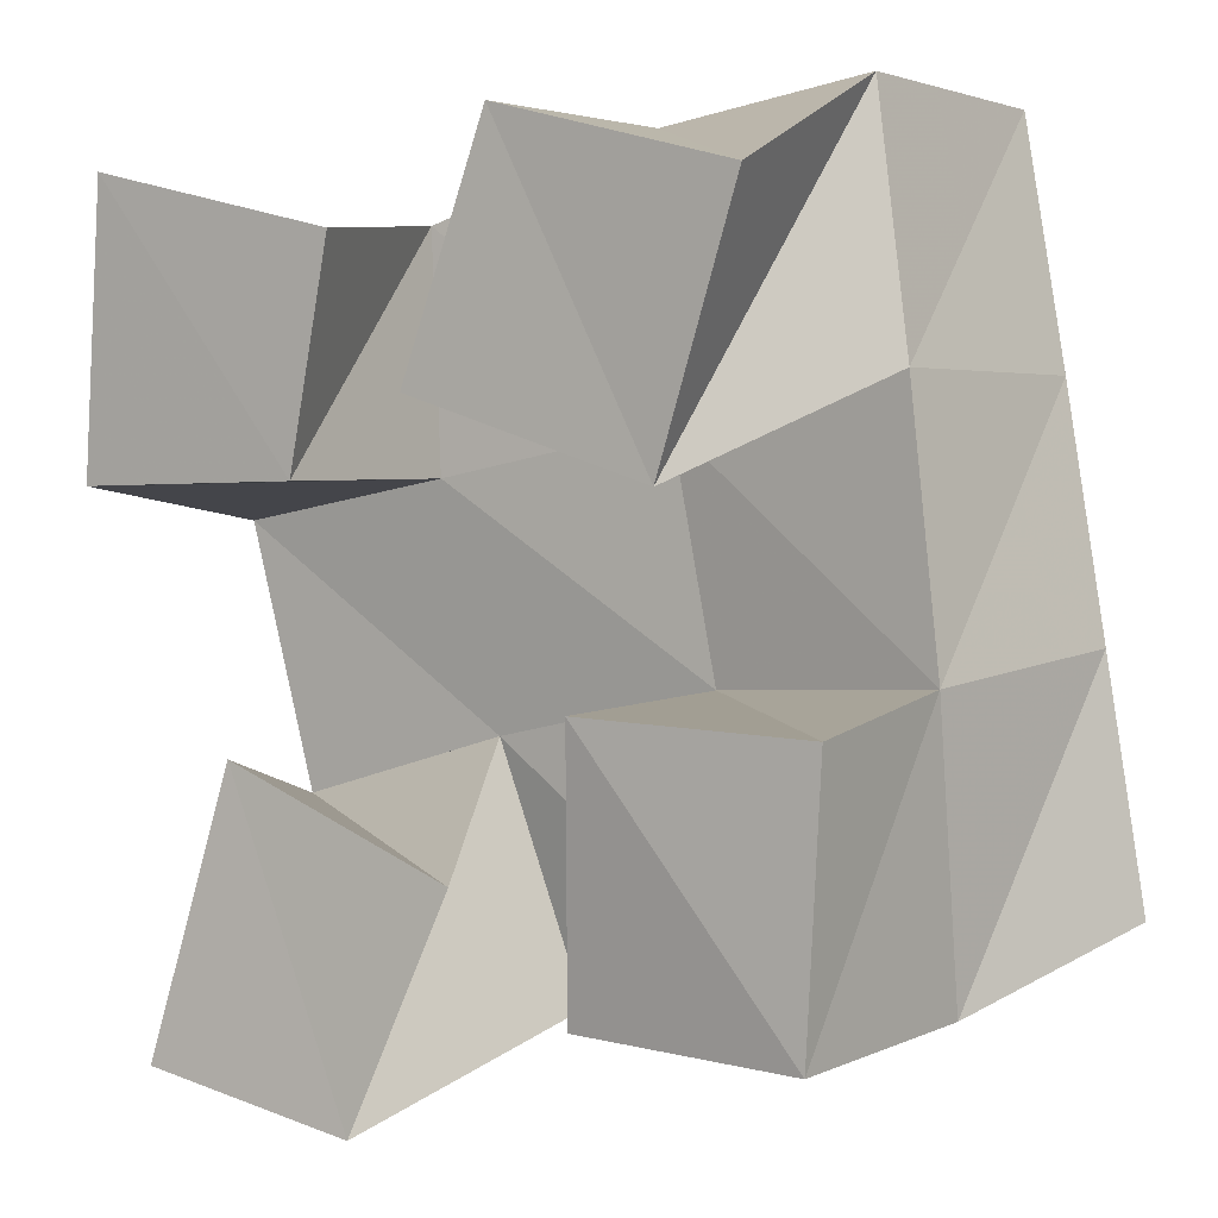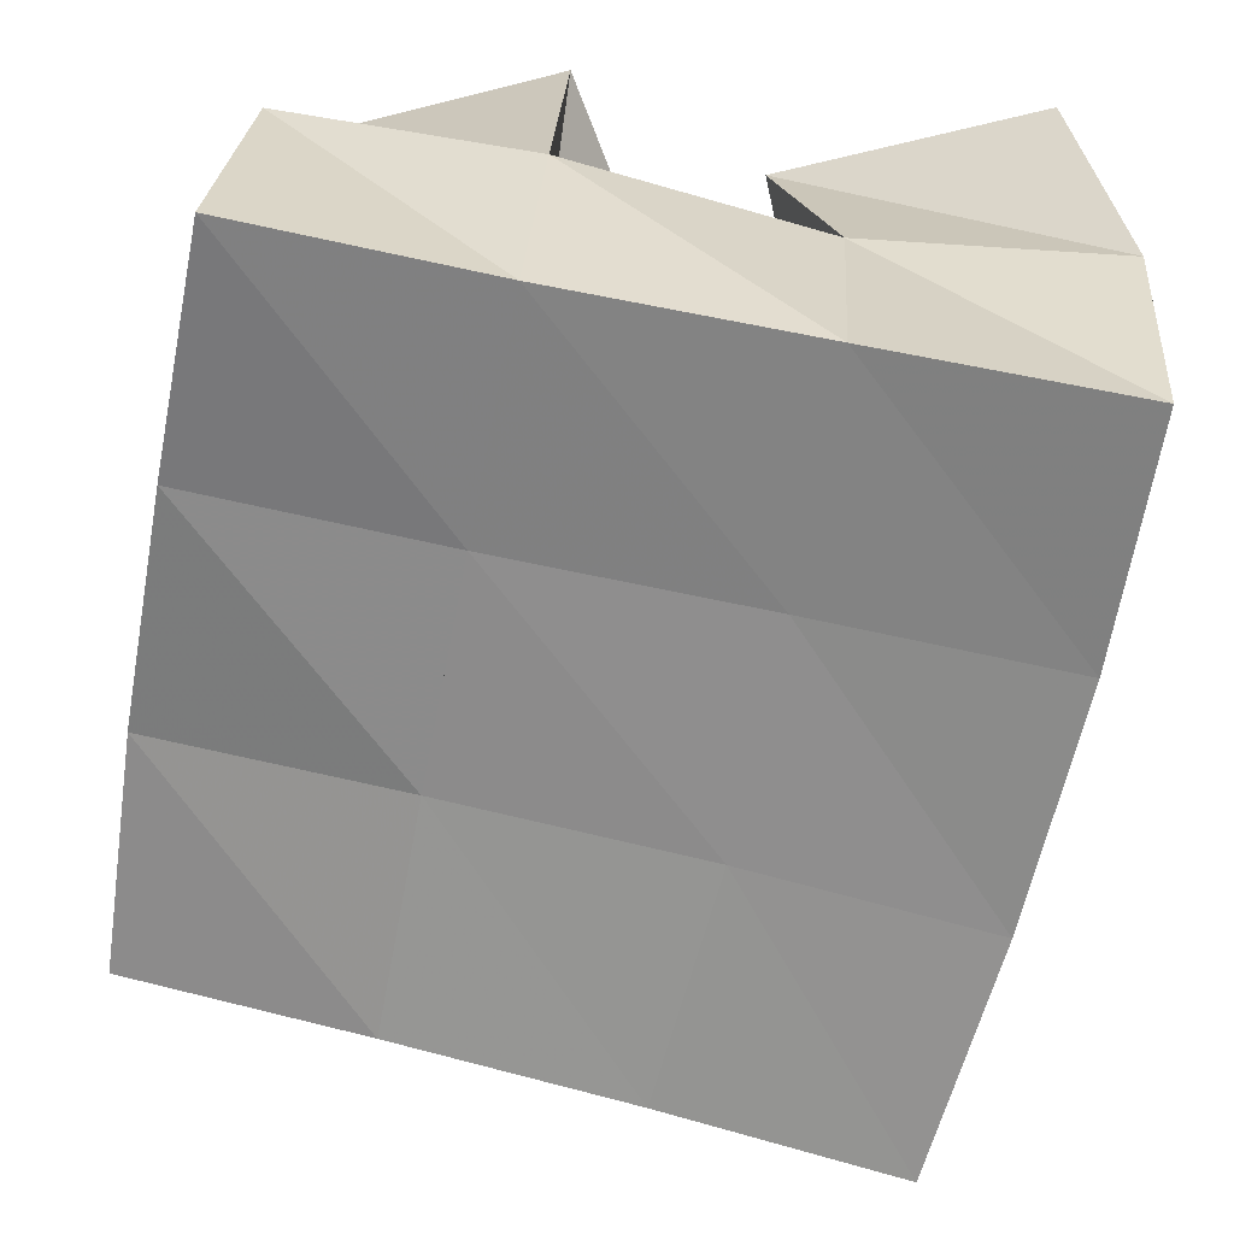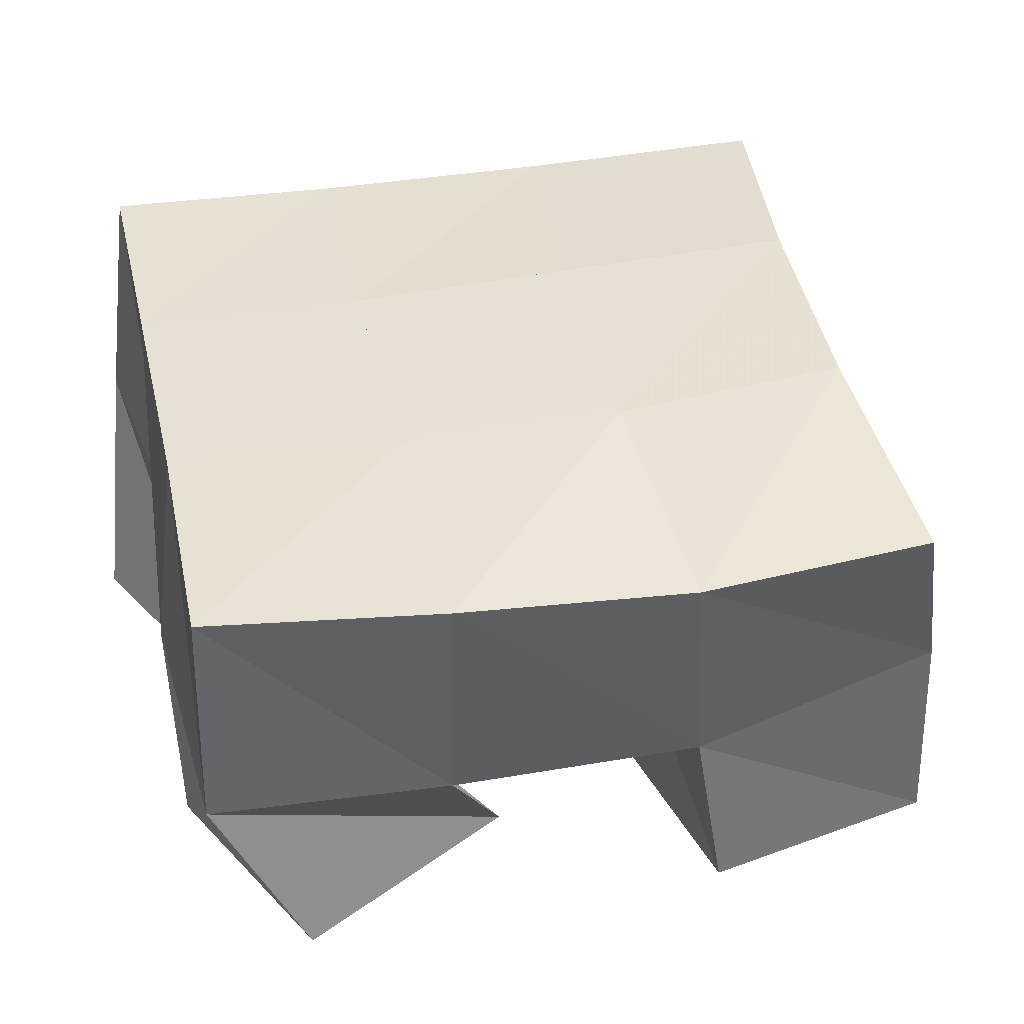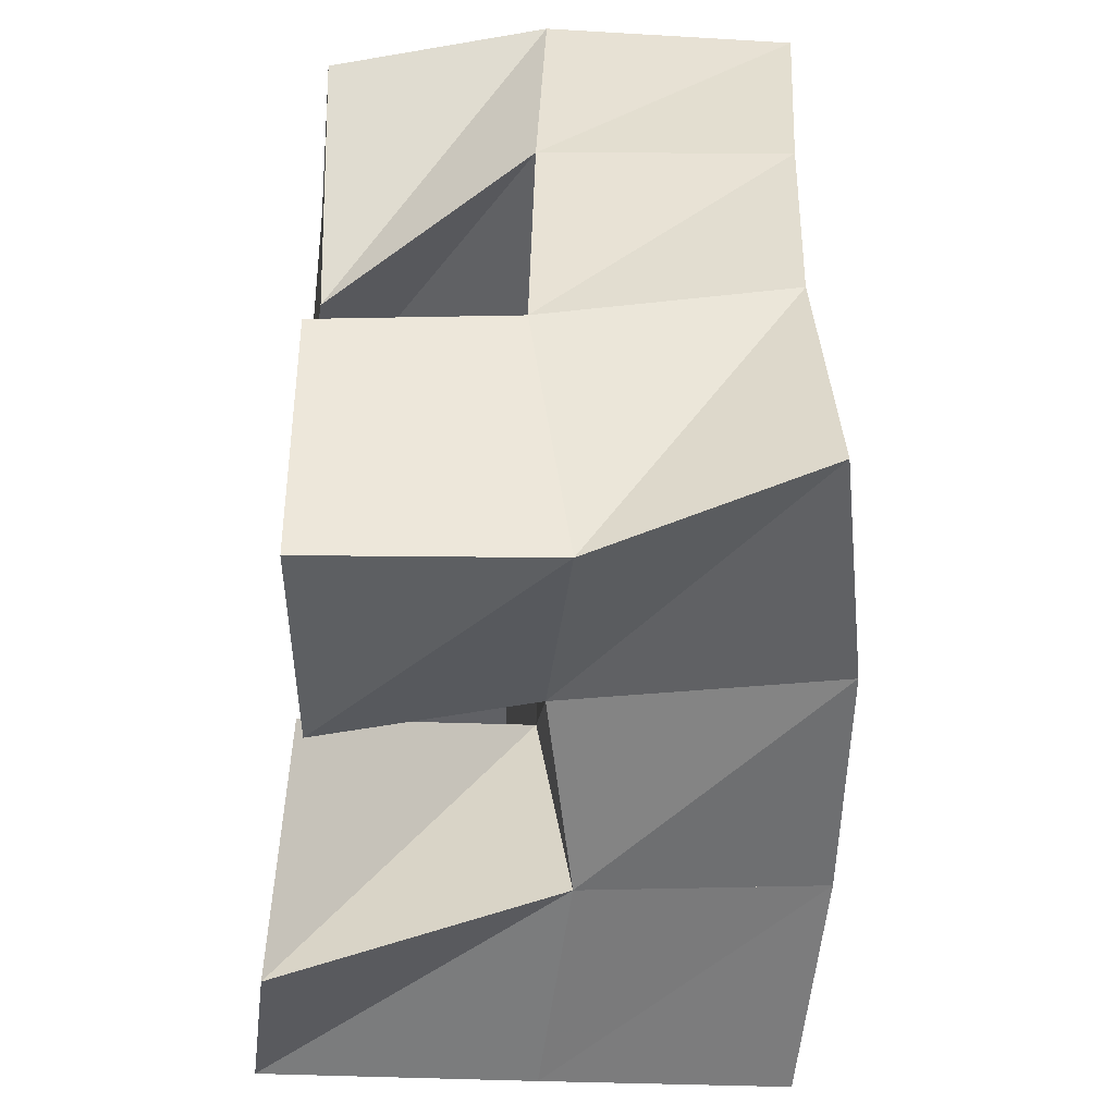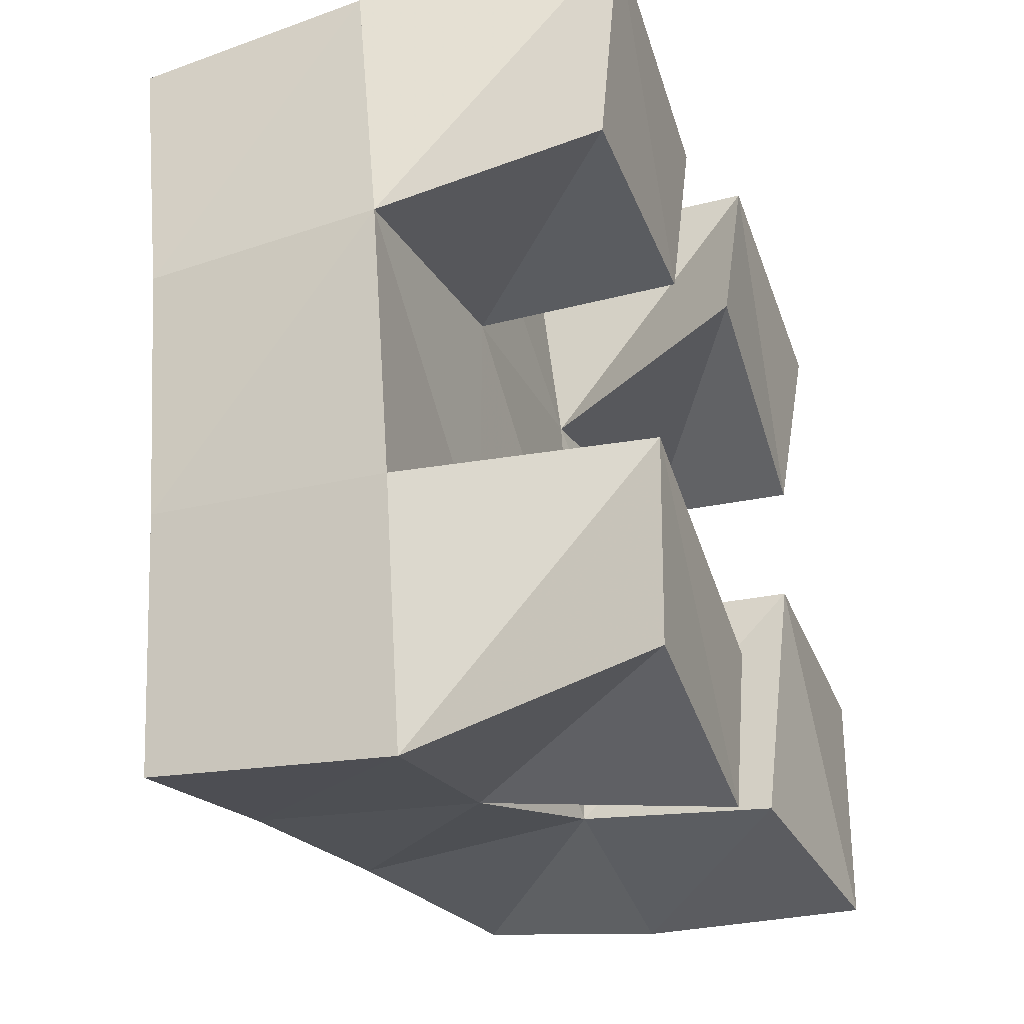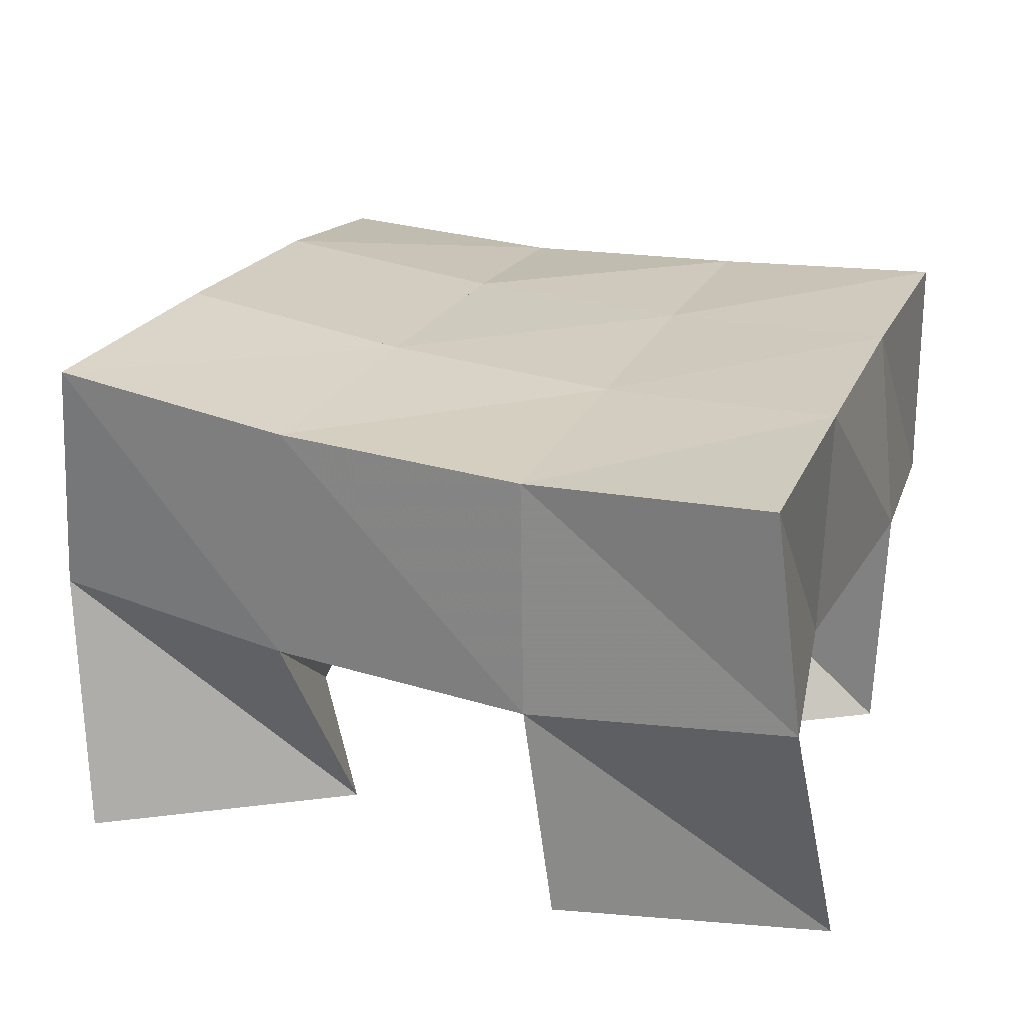
<metadata>
{"format":"obj","ext":"obj","renderer":"f3d","projection":"perspective","resolution":1024,"background":"white","views":[{"elev":1.2,"azim":34.9,"up":"+Z"},{"elev":27.7,"azim":-176.6,"up":"+Z"},{"elev":36.6,"azim":67.9,"up":"+Y"},{"elev":-42.2,"azim":83.9,"up":"+Z"},{"elev":-34.8,"azim":-69.3,"up":"+Z"},{"elev":26.0,"azim":-80.3,"up":"+Y"}]}
</metadata>
<code>
v 1.875 0.1 0.09029
v 1.886 0.1539 0.08527
v 1.92 0.1007 0.08187
v 1.931 0.1558 0.09837
v 1.89 0.1038 0.1459
v 1.869 0.1506 0.1358
v 1.94 0.1034 0.1265
v 1.915 0.1503 0.1485
v 1.932 0.1 0.2095
v 1.956 0.1466 0.2052
v 1.982 0.1022 0.1931
v 2.007 0.1406 0.2132
v 1.95 0.1 0.2569
v 1.95 0.151 0.2582
v 2 0.1 0.2432
v 1.999 0.1434 0.2629
v 1.856 0.1026 0.1948
v 1.856 0.1491 0.1888
v 1.905 0.1036 0.1951
v 1.905 0.1459 0.1964
v 1.862 0.1 0.2516
v 1.851 0.1522 0.2429
v 1.915 0.1023 0.2384
v 1.901 0.1486 0.2438
v 1.963 0.1053 0.1038
v 1.968 0.1468 0.1116
v 2.012 0.1 0.1022
v 2.013 0.1468 0.1049
v 1.967 0.1 0.1563
v 1.965 0.147 0.1585
v 2.015 0.1 0.154
v 2.014 0.1388 0.1604
v 1.883 0.2037 0.08893
v 1.93 0.2041 0.1033
v 1.869 0.1996 0.1381
v 1.918 0.1996 0.151
v 1.858 0.1981 0.1878
v 1.908 0.1971 0.1974
v 1.851 0.1996 0.2369
v 1.901 0.1978 0.245
v 1.978 0.2006 0.1134
v 1.969 0.1957 0.1604
v 1.961 0.1941 0.2058
v 1.951 0.1957 0.2532
v 2.027 0.19 0.1179
v 2.021 0.187 0.1659
v 2.011 0.1896 0.214
v 2.001 0.1934 0.2623
f 1 2 4
f 3 1 4
f 2 6 8
f 4 2 8
f 6 5 7
f 8 6 7
f 5 1 3
f 7 5 3
f 8 7 3
f 4 8 3
f 2 1 5
f 6 2 5
f 9 10 12
f 11 9 12
f 10 14 16
f 12 10 16
f 14 13 15
f 16 14 15
f 13 9 11
f 15 13 11
f 16 15 11
f 12 16 11
f 10 9 13
f 14 10 13
f 17 18 20
f 19 17 20
f 18 22 24
f 20 18 24
f 22 21 23
f 24 22 23
f 21 17 19
f 23 21 19
f 24 23 19
f 20 24 19
f 18 17 21
f 22 18 21
f 25 26 28
f 27 25 28
f 26 30 32
f 28 26 32
f 30 29 31
f 32 30 31
f 29 25 27
f 31 29 27
f 32 31 27
f 28 32 27
f 26 25 29
f 30 26 29
f 2 33 34
f 4 2 34
f 33 35 36
f 34 33 36
f 35 6 8
f 36 35 8
f 6 2 4
f 8 6 4
f 36 8 4
f 34 36 4
f 33 2 6
f 35 33 6
f 6 35 36
f 8 6 36
f 35 37 38
f 36 35 38
f 37 18 20
f 38 37 20
f 18 6 8
f 20 18 8
f 38 20 8
f 36 38 8
f 35 6 18
f 37 35 18
f 18 37 38
f 20 18 38
f 37 39 40
f 38 37 40
f 39 22 24
f 40 39 24
f 22 18 20
f 24 22 20
f 40 24 20
f 38 40 20
f 37 18 22
f 39 37 22
f 4 34 41
f 26 4 41
f 34 36 42
f 41 34 42
f 36 8 30
f 42 36 30
f 8 4 26
f 30 8 26
f 42 30 26
f 41 42 26
f 34 4 8
f 36 34 8
f 8 36 42
f 30 8 42
f 36 38 43
f 42 36 43
f 38 20 10
f 43 38 10
f 20 8 30
f 10 20 30
f 43 10 30
f 42 43 30
f 36 8 20
f 38 36 20
f 20 38 43
f 10 20 43
f 38 40 44
f 43 38 44
f 40 24 14
f 44 40 14
f 24 20 10
f 14 24 10
f 44 14 10
f 43 44 10
f 38 20 24
f 40 38 24
f 26 41 45
f 28 26 45
f 41 42 46
f 45 41 46
f 42 30 32
f 46 42 32
f 30 26 28
f 32 30 28
f 46 32 28
f 45 46 28
f 41 26 30
f 42 41 30
f 30 42 46
f 32 30 46
f 42 43 47
f 46 42 47
f 43 10 12
f 47 43 12
f 10 30 32
f 12 10 32
f 47 12 32
f 46 47 32
f 42 30 10
f 43 42 10
f 10 43 47
f 12 10 47
f 43 44 48
f 47 43 48
f 44 14 16
f 48 44 16
f 14 10 12
f 16 14 12
f 48 16 12
f 47 48 12
f 43 10 14
f 44 43 14

</code>
